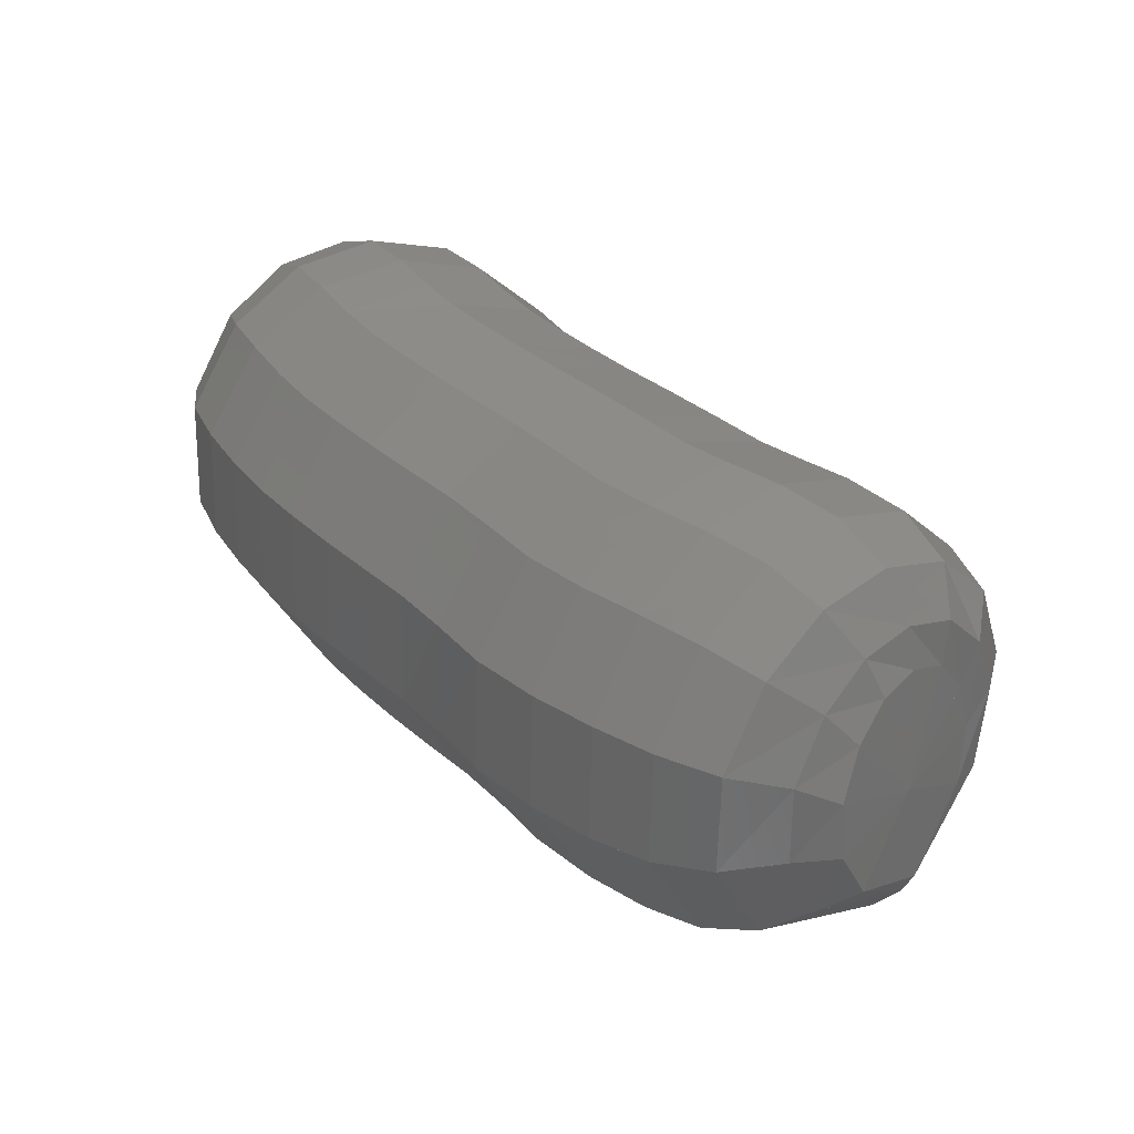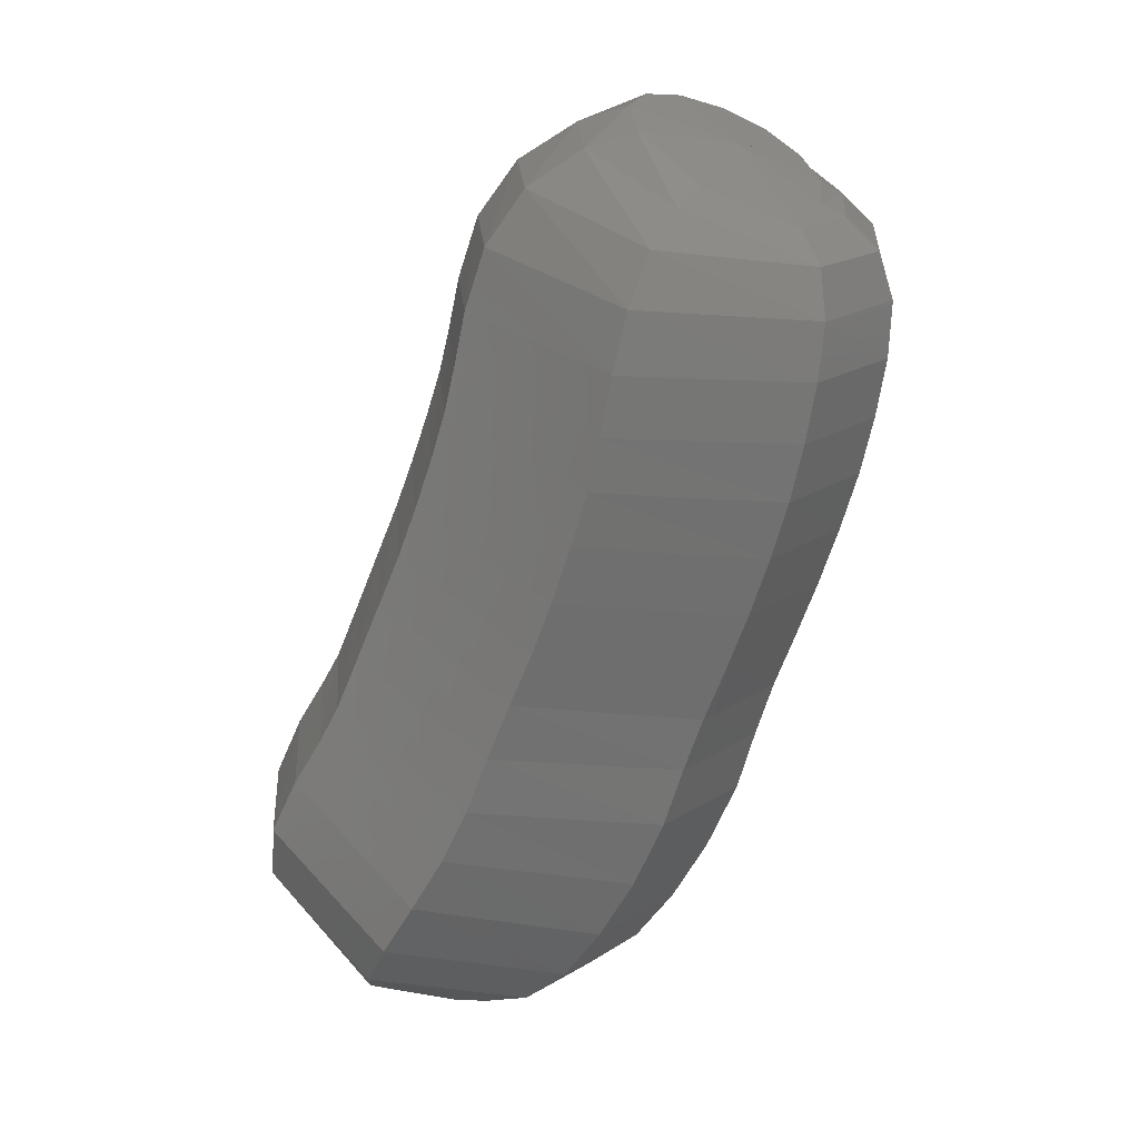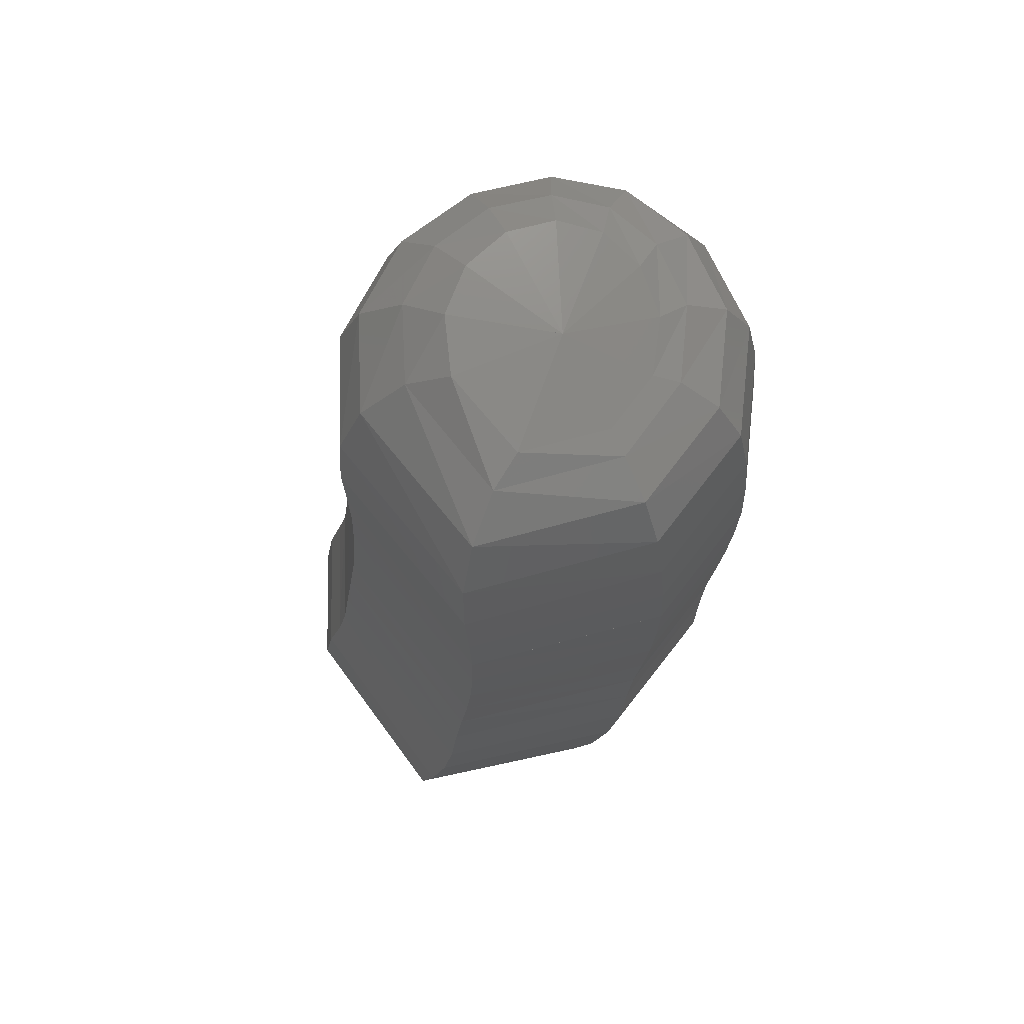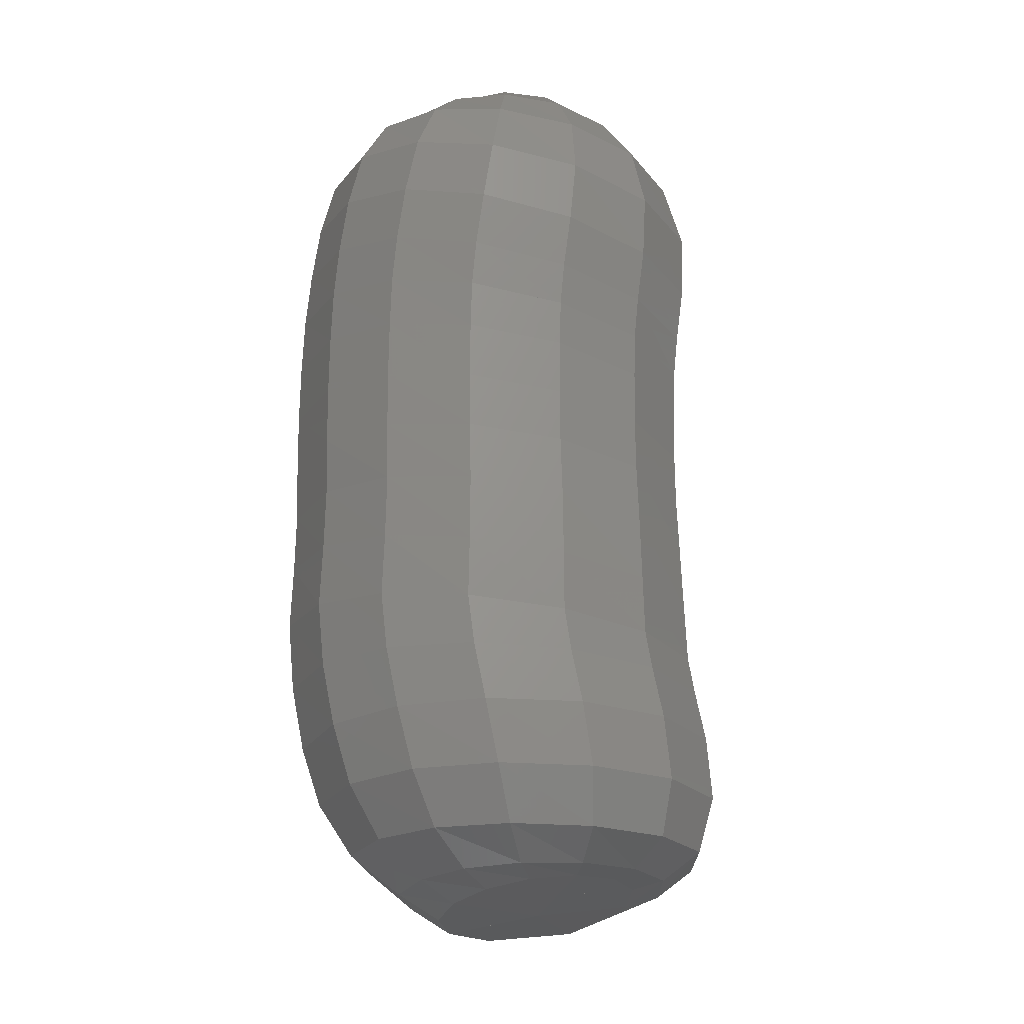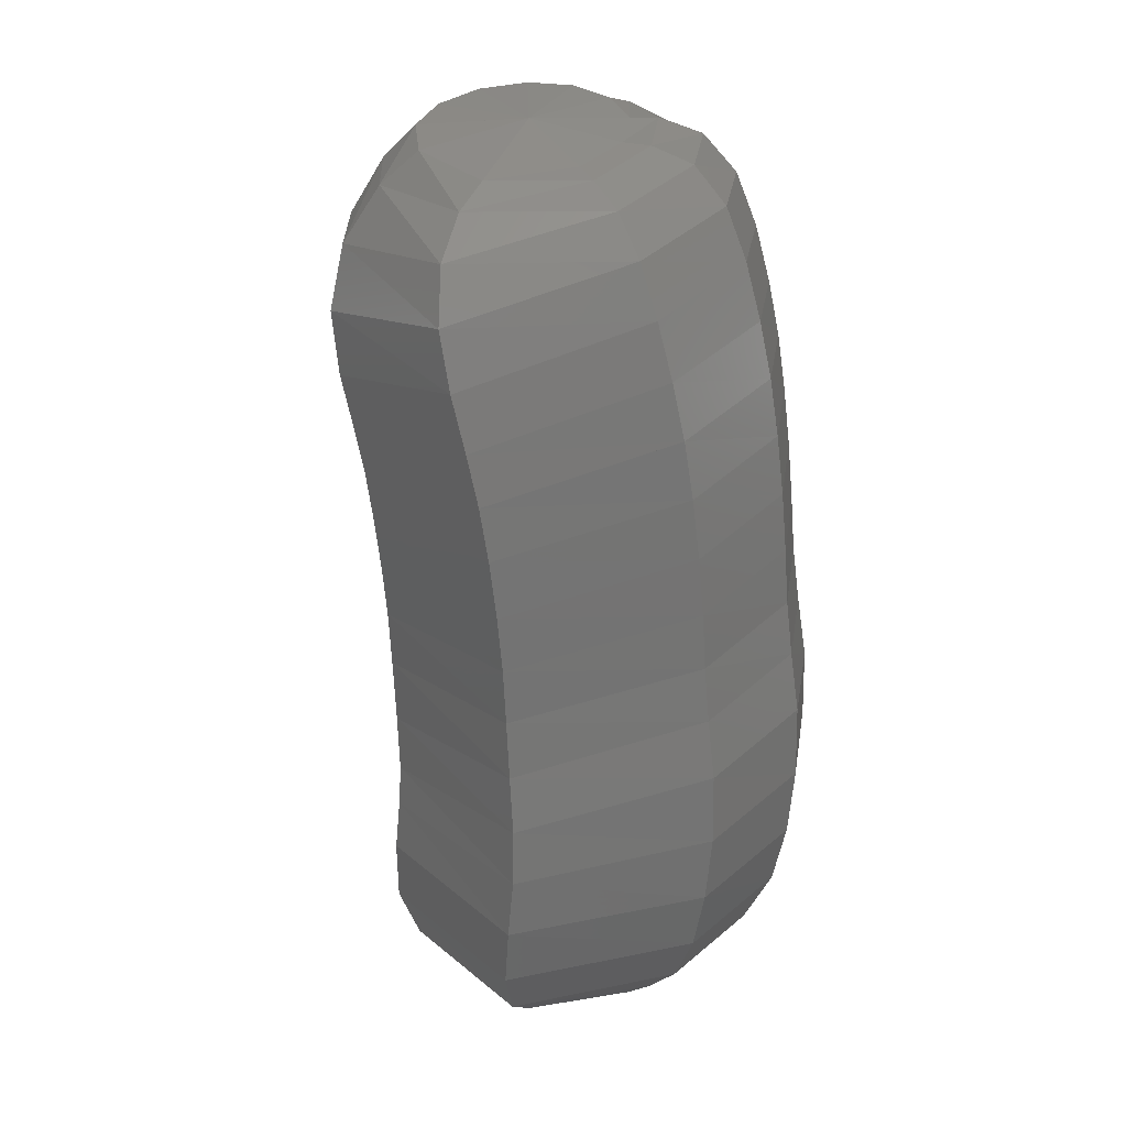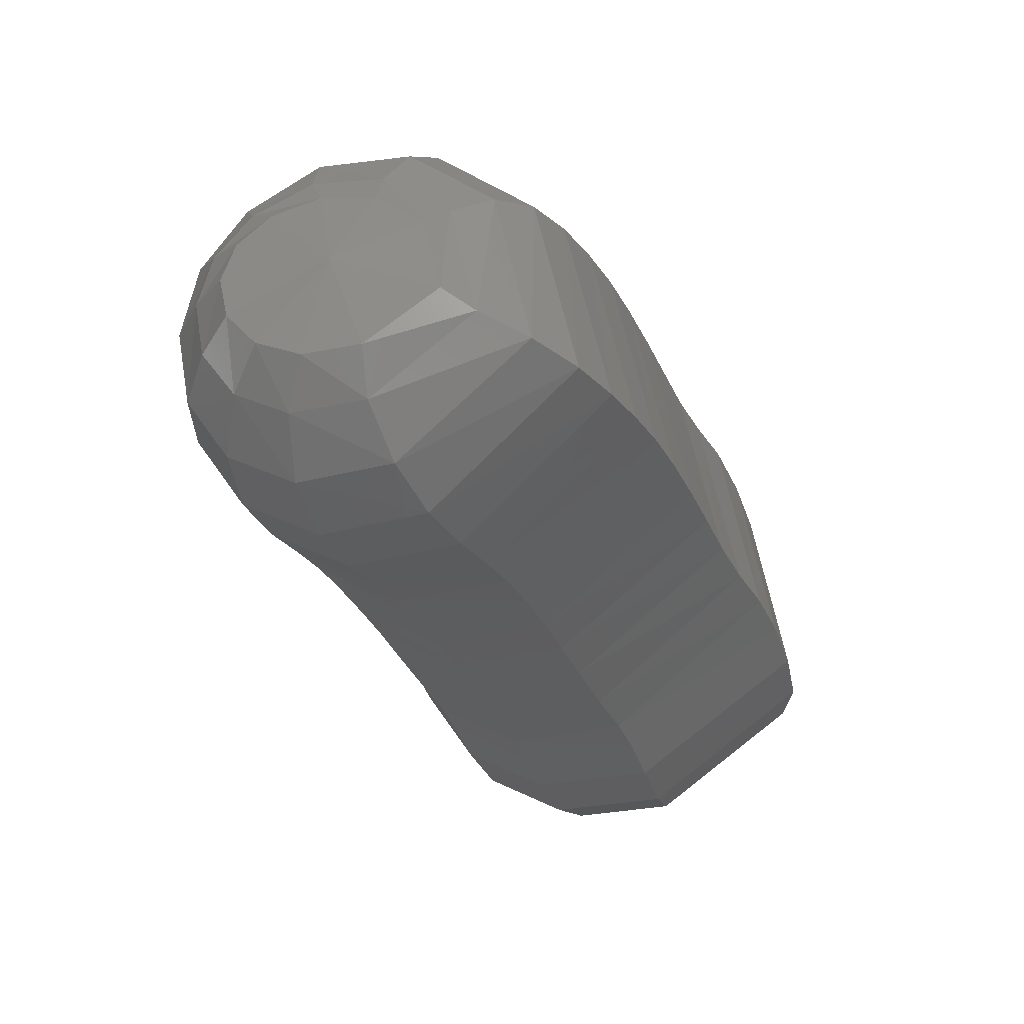
<metadata>
{"format":"stl","ext":"stl","renderer":"f3d","projection":"perspective","resolution":1024,"background":"white","views":[{"elev":20.5,"azim":-115.6,"up":"+Z"},{"elev":-55.3,"azim":86.5,"up":"+Z"},{"elev":-9.0,"azim":101.4,"up":"+Z"},{"elev":59.2,"azim":-74.3,"up":"+Z"},{"elev":-53.7,"azim":111.5,"up":"+Z"},{"elev":-16.3,"azim":100.9,"up":"+Y"}]}
</metadata>
<code>
# stl→obj: 211 verts, 440 faces
v -36.65 17.77 341.7
v -36.62 17.57 341.1
v -36.53 17.28 341.5
v -36.65 17.45 341
v -36.62 17.05 341.5
v -36.74 17.34 340.7
v -36.79 16.79 341.4
v -36.94 17.25 340.5
v -37.05 16.62 341.3
v -37.2 17.2 340.4
v -37.33 16.55 341.2
v -37.46 17.16 340.3
v -37.59 16.51 341.1
v -37.7 17.12 340.3
v -37.8 16.47 341
v -37.95 17.07 340.2
v -38.02 16.42 341
v -38.22 17 340.2
v -38.27 16.35 340.9
v -38.48 16.92 340.1
v -38.51 16.28 340.9
v -38.73 16.84 340.1
v -38.76 16.2 340.8
v -38.99 16.75 340
v -39.05 16.1 340.8
v -39.24 16.67 339.9
v -39.3 16.01 340.7
v -39.49 16.57 339.8
v -39.48 15.93 340.7
v -39.75 16.44 339.8
v -39.71 15.81 340.6
v -40.02 16.31 339.8
v -40 15.71 340.6
v -40.29 16.24 339.9
v -40.27 15.7 340.6
v -40.51 16.23 340
v -40.47 15.84 340.6
v -40.64 16.26 340.2
v -40.55 15.99 340.6
v -40.78 16.41 340.7
v -36.53 17.25 341.7
v -36.67 17.02 341.8
v -36.88 16.75 341.9
v -37.17 16.58 341.8
v -37.47 16.5 341.8
v -37.72 16.46 341.7
v -37.92 16.43 341.6
v -38.13 16.38 341.6
v -38.38 16.31 341.5
v -38.61 16.24 341.5
v -38.87 16.16 341.4
v -39.17 16.06 341.4
v -39.43 15.97 341.3
v -39.59 15.89 341.3
v -39.81 15.78 341.2
v -40.1 15.67 341.2
v -40.36 15.67 341.1
v -40.52 15.82 341
v -40.56 15.96 340.9
v -36.57 17.34 342
v -36.73 17.15 342.1
v -36.98 16.93 342.2
v -37.28 16.78 342.2
v -37.59 16.71 342.2
v -37.84 16.68 342.1
v -38.04 16.64 342.1
v -38.24 16.59 342
v -38.49 16.52 342
v -38.73 16.45 341.9
v -38.99 16.37 341.9
v -39.3 16.27 341.8
v -39.57 16.19 341.8
v -39.73 16.11 341.7
v -39.96 16 341.7
v -40.24 15.88 341.6
v -40.49 15.86 341.5
v -40.61 15.96 341.3
v -40.62 16.05 341.1
v -36.64 17.51 342.1
v -36.81 17.39 342.3
v -37.07 17.25 342.5
v -37.38 17.15 342.5
v -37.68 17.1 342.5
v -37.94 17.06 342.4
v -38.14 17.02 342.4
v -38.35 16.97 342.3
v -38.61 16.9 342.3
v -38.85 16.83 342.2
v -39.11 16.75 342.2
v -39.42 16.66 342.1
v -39.7 16.58 342
v -39.89 16.5 342
v -40.12 16.37 342
v -40.39 16.25 341.9
v -40.62 16.18 341.7
v -40.72 16.2 341.5
v -40.71 16.23 341.3
v -36.72 17.73 342.2
v -36.88 17.68 342.4
v -37.14 17.63 342.6
v -37.44 17.59 342.6
v -37.73 17.55 342.6
v -38 17.52 342.5
v -38.21 17.48 342.5
v -38.43 17.42 342.4
v -38.69 17.35 342.3
v -38.95 17.28 342.3
v -39.21 17.2 342.2
v -39.51 17.11 342.2
v -39.8 17.04 342.1
v -40.02 16.95 342.1
v -40.27 16.82 342
v -40.53 16.68 342
v -40.74 16.56 341.8
v -40.83 16.49 341.5
v -40.82 16.44 341.3
v -36.79 17.93 342.2
v -36.94 17.94 342.3
v -37.17 17.99 342.5
v -37.45 18 342.5
v -37.74 17.98 342.5
v -38.01 17.95 342.4
v -38.23 17.9 342.4
v -38.47 17.85 342.3
v -38.74 17.77 342.2
v -39 17.7 342.2
v -39.27 17.62 342.1
v -39.56 17.54 342.1
v -39.85 17.47 342
v -40.11 17.37 342
v -40.37 17.23 341.9
v -40.63 17.08 341.8
v -40.82 16.92 341.7
v -40.9 16.75 341.5
v -40.9 16.64 341.3
v -36.85 18.1 342
v -36.96 18.16 342.1
v -37.16 18.28 342.2
v -37.42 18.33 342.3
v -37.7 18.33 342.2
v -37.97 18.3 342.1
v -38.21 18.25 342.1
v -38.46 18.19 342
v -38.74 18.12 342
v -39.01 18.04 341.9
v -39.27 17.96 341.9
v -39.55 17.89 341.8
v -39.84 17.82 341.7
v -40.13 17.71 341.7
v -40.41 17.57 341.6
v -40.67 17.4 341.5
v -40.85 17.2 341.4
v -40.94 16.96 341.2
v -40.96 16.8 341.1
v -36.87 18.18 341.8
v -36.95 18.3 341.8
v -37.11 18.47 341.9
v -37.34 18.55 341.8
v -37.61 18.55 341.8
v -37.88 18.52 341.7
v -38.14 18.48 341.6
v -38.4 18.41 341.6
v -38.68 18.34 341.5
v -38.96 18.26 341.4
v -39.22 18.18 341.4
v -39.49 18.11 341.3
v -39.78 18.04 341.3
v -40.1 17.92 341.2
v -40.39 17.78 341.1
v -40.64 17.61 341.1
v -40.83 17.38 341
v -40.94 17.1 340.9
v -40.98 16.88 340.8
v -36.85 18.15 341.5
v -36.9 18.27 341.5
v -37.01 18.43 341.4
v -37.21 18.51 341.3
v -37.47 18.51 341.2
v -37.74 18.48 341.1
v -38.01 18.44 341
v -38.29 18.37 341
v -38.57 18.3 340.9
v -38.84 18.22 340.9
v -39.11 18.14 340.8
v -39.36 18.07 340.7
v -39.64 18 340.7
v -39.97 17.88 340.6
v -40.27 17.73 340.5
v -40.52 17.56 340.5
v -40.72 17.34 340.5
v -40.86 17.06 340.5
v -40.94 16.84 340.5
v -36.77 17.97 341.2
v -36.8 18.03 341.1
v -36.88 18.11 340.9
v -37.07 18.13 340.8
v -37.32 18.12 340.7
v -37.59 18.09 340.6
v -37.85 18.05 340.5
v -38.13 17.99 340.4
v -38.41 17.91 340.4
v -38.68 17.83 340.3
v -38.93 17.75 340.3
v -39.18 17.67 340.2
v -39.45 17.6 340.1
v -39.77 17.48 340
v -40.05 17.34 340
v -40.31 17.18 340
v -40.54 17.01 340
v -40.73 16.81 340.2
v -40.83 16.66 340.3
f 1 1 2
f 2 1 3
f 2 3 4
f 4 3 5
f 4 5 6
f 6 5 7
f 6 7 8
f 8 7 9
f 8 9 10
f 10 9 11
f 10 11 12
f 12 11 13
f 12 13 14
f 14 13 15
f 14 15 16
f 16 15 17
f 16 17 18
f 18 17 19
f 18 19 20
f 20 19 21
f 20 21 22
f 22 21 23
f 22 23 24
f 24 23 25
f 24 25 26
f 26 25 27
f 26 27 28
f 28 27 29
f 28 29 30
f 30 29 31
f 30 31 32
f 32 31 33
f 32 33 34
f 34 33 35
f 34 35 36
f 36 35 37
f 36 37 38
f 38 37 39
f 38 39 40
f 40 39 40
f 1 1 3
f 3 1 41
f 3 41 5
f 5 41 42
f 5 42 7
f 7 42 43
f 7 43 9
f 9 43 44
f 9 44 11
f 11 44 45
f 11 45 13
f 13 45 46
f 13 46 15
f 15 46 47
f 15 47 17
f 17 47 48
f 17 48 19
f 19 48 49
f 19 49 21
f 21 49 50
f 21 50 23
f 23 50 51
f 23 51 25
f 25 51 52
f 25 52 27
f 27 52 53
f 27 53 29
f 29 53 54
f 29 54 31
f 31 54 55
f 31 55 33
f 33 55 56
f 33 56 35
f 35 56 57
f 35 57 37
f 37 57 58
f 37 58 39
f 39 58 59
f 39 59 40
f 40 59 40
f 1 1 41
f 41 1 60
f 41 60 42
f 42 60 61
f 42 61 43
f 43 61 62
f 43 62 44
f 44 62 63
f 44 63 45
f 45 63 64
f 45 64 46
f 46 64 65
f 46 65 47
f 47 65 66
f 47 66 48
f 48 66 67
f 48 67 49
f 49 67 68
f 49 68 50
f 50 68 69
f 50 69 51
f 51 69 70
f 51 70 52
f 52 70 71
f 52 71 53
f 53 71 72
f 53 72 54
f 54 72 73
f 54 73 55
f 55 73 74
f 55 74 56
f 56 74 75
f 56 75 57
f 57 75 76
f 57 76 58
f 58 76 77
f 58 77 59
f 59 77 78
f 59 78 40
f 40 78 40
f 1 1 60
f 60 1 79
f 60 79 61
f 61 79 80
f 61 80 62
f 62 80 81
f 62 81 63
f 63 81 82
f 63 82 64
f 64 82 83
f 64 83 65
f 65 83 84
f 65 84 66
f 66 84 85
f 66 85 67
f 67 85 86
f 67 86 68
f 68 86 87
f 68 87 69
f 69 87 88
f 69 88 70
f 70 88 89
f 70 89 71
f 71 89 90
f 71 90 72
f 72 90 91
f 72 91 73
f 73 91 92
f 73 92 74
f 74 92 93
f 74 93 75
f 75 93 94
f 75 94 76
f 76 94 95
f 76 95 77
f 77 95 96
f 77 96 78
f 78 96 97
f 78 97 40
f 40 97 40
f 1 1 79
f 79 1 98
f 79 98 80
f 80 98 99
f 80 99 81
f 81 99 100
f 81 100 82
f 82 100 101
f 82 101 83
f 83 101 102
f 83 102 84
f 84 102 103
f 84 103 85
f 85 103 104
f 85 104 86
f 86 104 105
f 86 105 87
f 87 105 106
f 87 106 88
f 88 106 107
f 88 107 89
f 89 107 108
f 89 108 90
f 90 108 109
f 90 109 91
f 91 109 110
f 91 110 92
f 92 110 111
f 92 111 93
f 93 111 112
f 93 112 94
f 94 112 113
f 94 113 95
f 95 113 114
f 95 114 96
f 96 114 115
f 96 115 97
f 97 115 116
f 97 116 40
f 40 116 40
f 1 1 98
f 98 1 117
f 98 117 99
f 99 117 118
f 99 118 100
f 100 118 119
f 100 119 101
f 101 119 120
f 101 120 102
f 102 120 121
f 102 121 103
f 103 121 122
f 103 122 104
f 104 122 123
f 104 123 105
f 105 123 124
f 105 124 106
f 106 124 125
f 106 125 107
f 107 125 126
f 107 126 108
f 108 126 127
f 108 127 109
f 109 127 128
f 109 128 110
f 110 128 129
f 110 129 111
f 111 129 130
f 111 130 112
f 112 130 131
f 112 131 113
f 113 131 132
f 113 132 114
f 114 132 133
f 114 133 115
f 115 133 134
f 115 134 116
f 116 134 135
f 116 135 40
f 40 135 40
f 1 1 117
f 117 1 136
f 117 136 118
f 118 136 137
f 118 137 119
f 119 137 138
f 119 138 120
f 120 138 139
f 120 139 121
f 121 139 140
f 121 140 122
f 122 140 141
f 122 141 123
f 123 141 142
f 123 142 124
f 124 142 143
f 124 143 125
f 125 143 144
f 125 144 126
f 126 144 145
f 126 145 127
f 127 145 146
f 127 146 128
f 128 146 147
f 128 147 129
f 129 147 148
f 129 148 130
f 130 148 149
f 130 149 131
f 131 149 150
f 131 150 132
f 132 150 151
f 132 151 133
f 133 151 152
f 133 152 134
f 134 152 153
f 134 153 135
f 135 153 154
f 135 154 40
f 40 154 40
f 1 1 136
f 136 1 155
f 136 155 137
f 137 155 156
f 137 156 138
f 138 156 157
f 138 157 139
f 139 157 158
f 139 158 140
f 140 158 159
f 140 159 141
f 141 159 160
f 141 160 142
f 142 160 161
f 142 161 143
f 143 161 162
f 143 162 144
f 144 162 163
f 144 163 145
f 145 163 164
f 145 164 146
f 146 164 165
f 146 165 147
f 147 165 166
f 147 166 148
f 148 166 167
f 148 167 149
f 149 167 168
f 149 168 150
f 150 168 169
f 150 169 151
f 151 169 170
f 151 170 152
f 152 170 171
f 152 171 153
f 153 171 172
f 153 172 154
f 154 172 173
f 154 173 40
f 40 173 40
f 1 1 155
f 155 1 174
f 155 174 156
f 156 174 175
f 156 175 157
f 157 175 176
f 157 176 158
f 158 176 177
f 158 177 159
f 159 177 178
f 159 178 160
f 160 178 179
f 160 179 161
f 161 179 180
f 161 180 162
f 162 180 181
f 162 181 163
f 163 181 182
f 163 182 164
f 164 182 183
f 164 183 165
f 165 183 184
f 165 184 166
f 166 184 185
f 166 185 167
f 167 185 186
f 167 186 168
f 168 186 187
f 168 187 169
f 169 187 188
f 169 188 170
f 170 188 189
f 170 189 171
f 171 189 190
f 171 190 172
f 172 190 191
f 172 191 173
f 173 191 192
f 173 192 40
f 40 192 40
f 1 1 174
f 174 1 193
f 174 193 175
f 175 193 194
f 175 194 176
f 176 194 195
f 176 195 177
f 177 195 196
f 177 196 178
f 178 196 197
f 178 197 179
f 179 197 198
f 179 198 180
f 180 198 199
f 180 199 181
f 181 199 200
f 181 200 182
f 182 200 201
f 182 201 183
f 183 201 202
f 183 202 184
f 184 202 203
f 184 203 185
f 185 203 204
f 185 204 186
f 186 204 205
f 186 205 187
f 187 205 206
f 187 206 188
f 188 206 207
f 188 207 189
f 189 207 208
f 189 208 190
f 190 208 209
f 190 209 191
f 191 209 210
f 191 210 192
f 192 210 211
f 192 211 40
f 40 211 40
f 1 1 193
f 193 1 2
f 193 2 194
f 194 2 4
f 194 4 195
f 195 4 6
f 195 6 196
f 196 6 8
f 196 8 197
f 197 8 10
f 197 10 198
f 198 10 12
f 198 12 199
f 199 12 14
f 199 14 200
f 200 14 16
f 200 16 201
f 201 16 18
f 201 18 202
f 202 18 20
f 202 20 203
f 203 20 22
f 203 22 204
f 204 22 24
f 204 24 205
f 205 24 26
f 205 26 206
f 206 26 28
f 206 28 207
f 207 28 30
f 207 30 208
f 208 30 32
f 208 32 209
f 209 32 34
f 209 34 210
f 210 34 36
f 210 36 211
f 211 36 38
f 211 38 40
f 40 38 40

</code>
